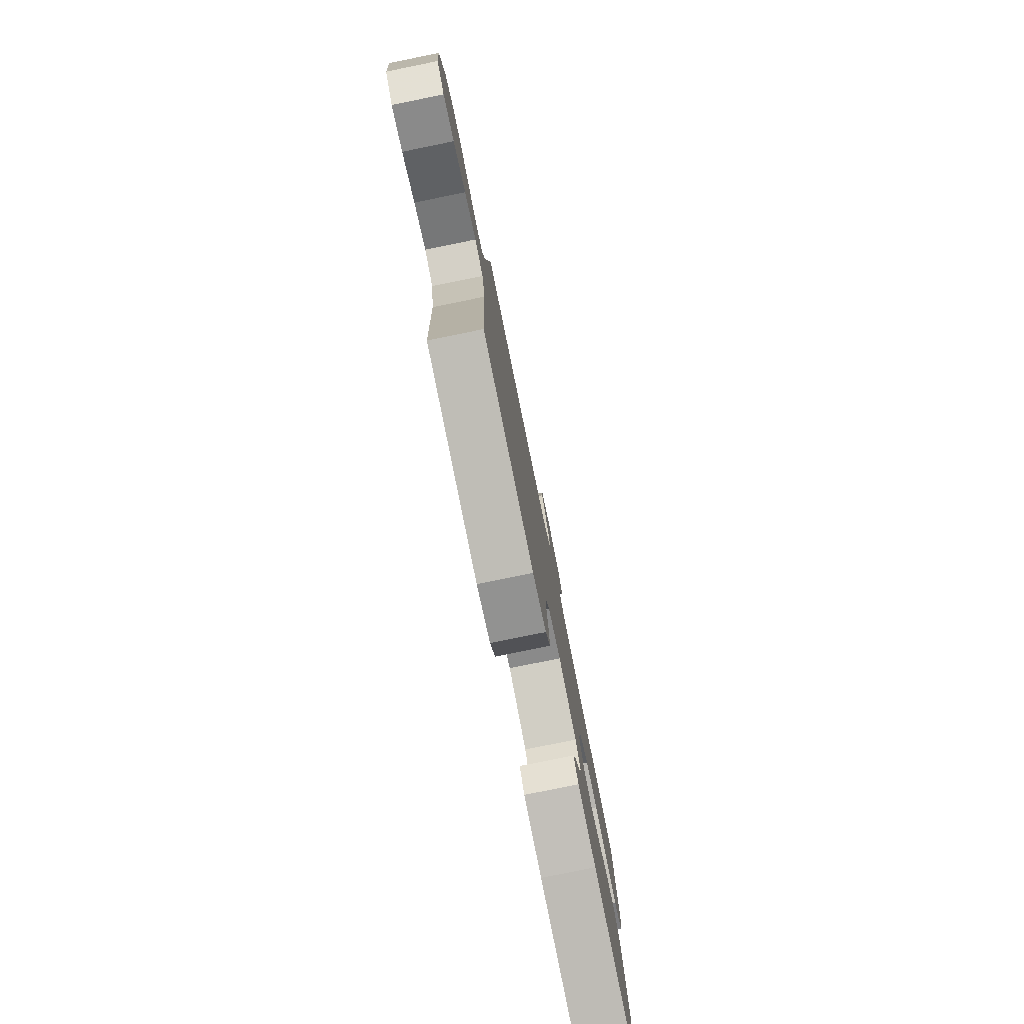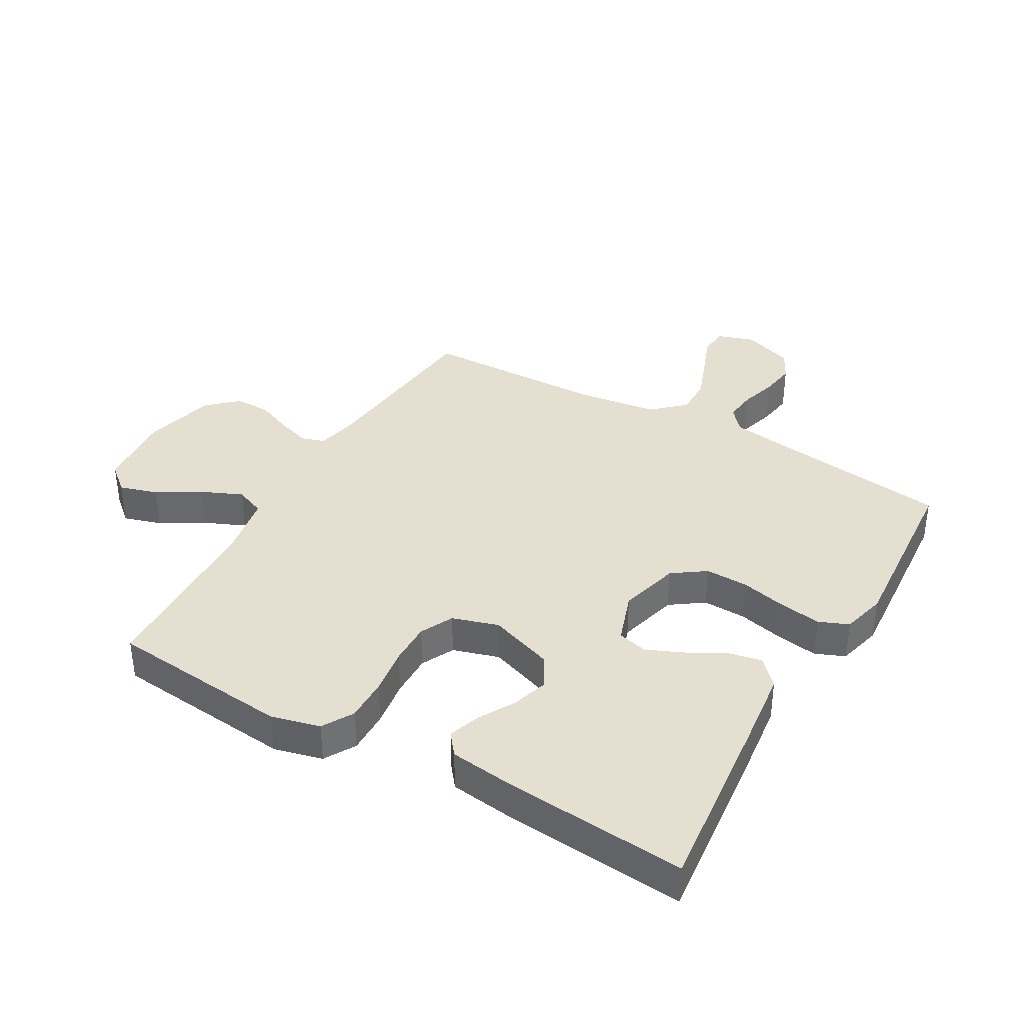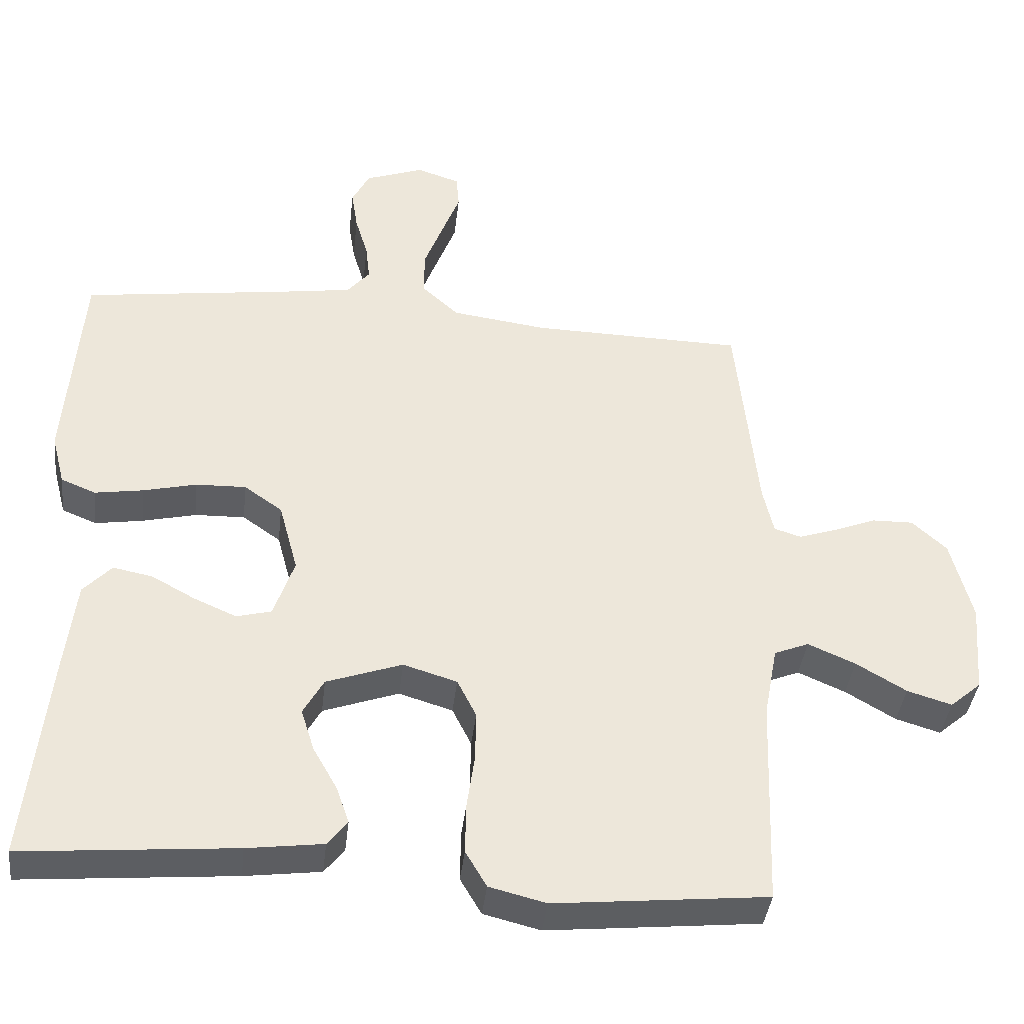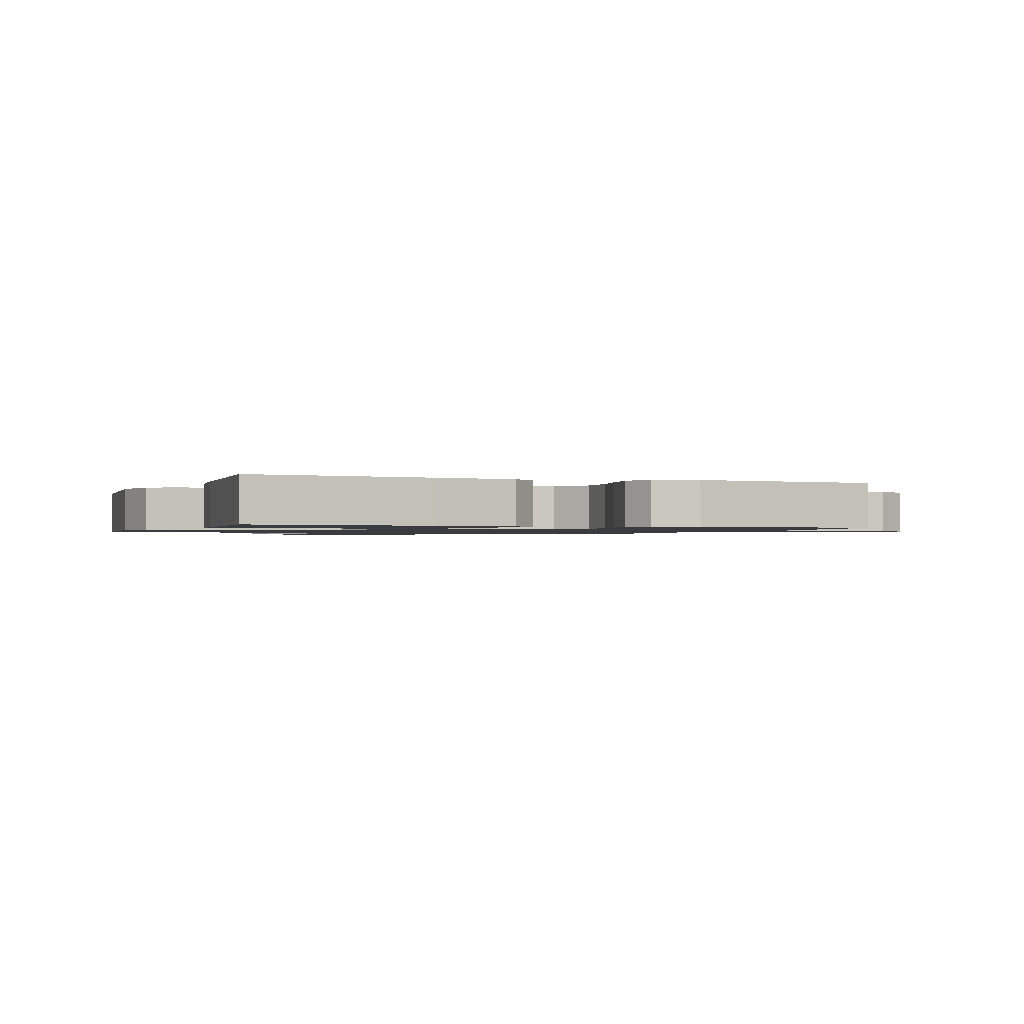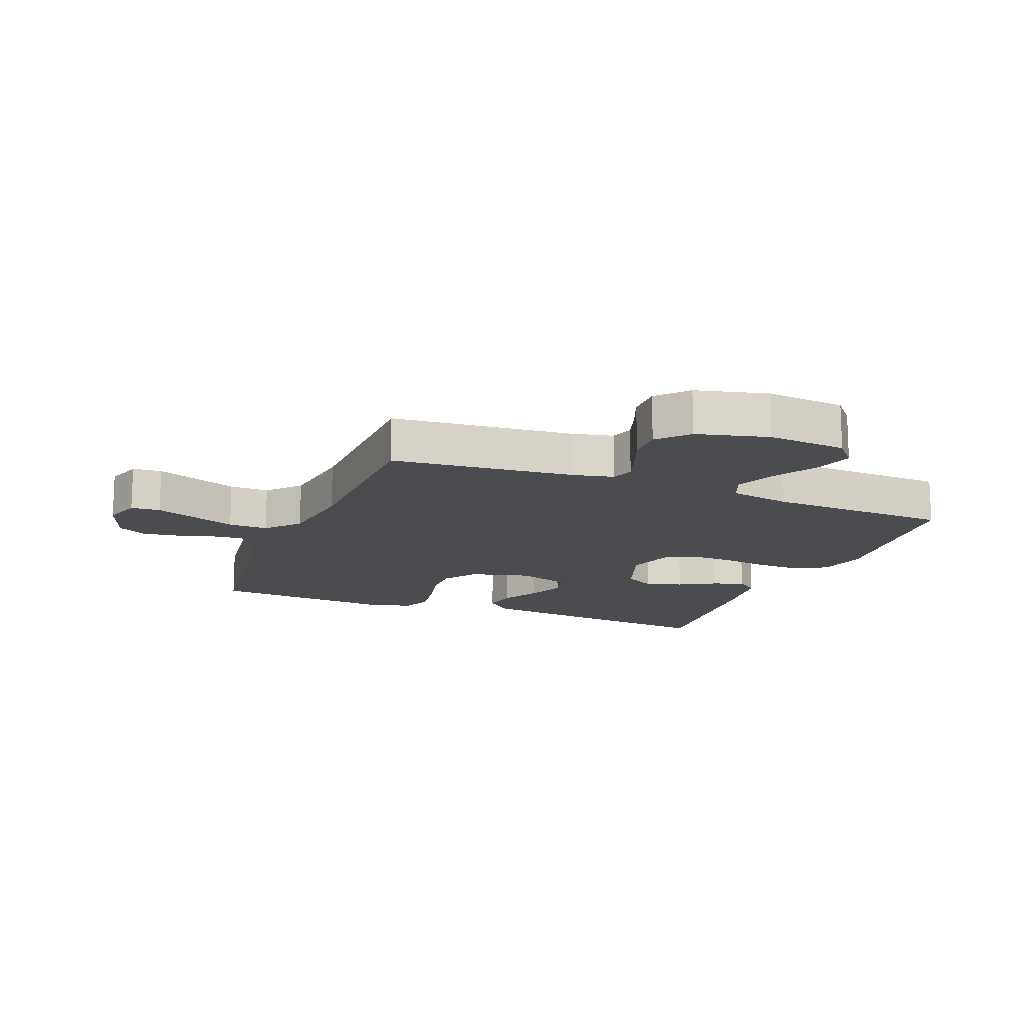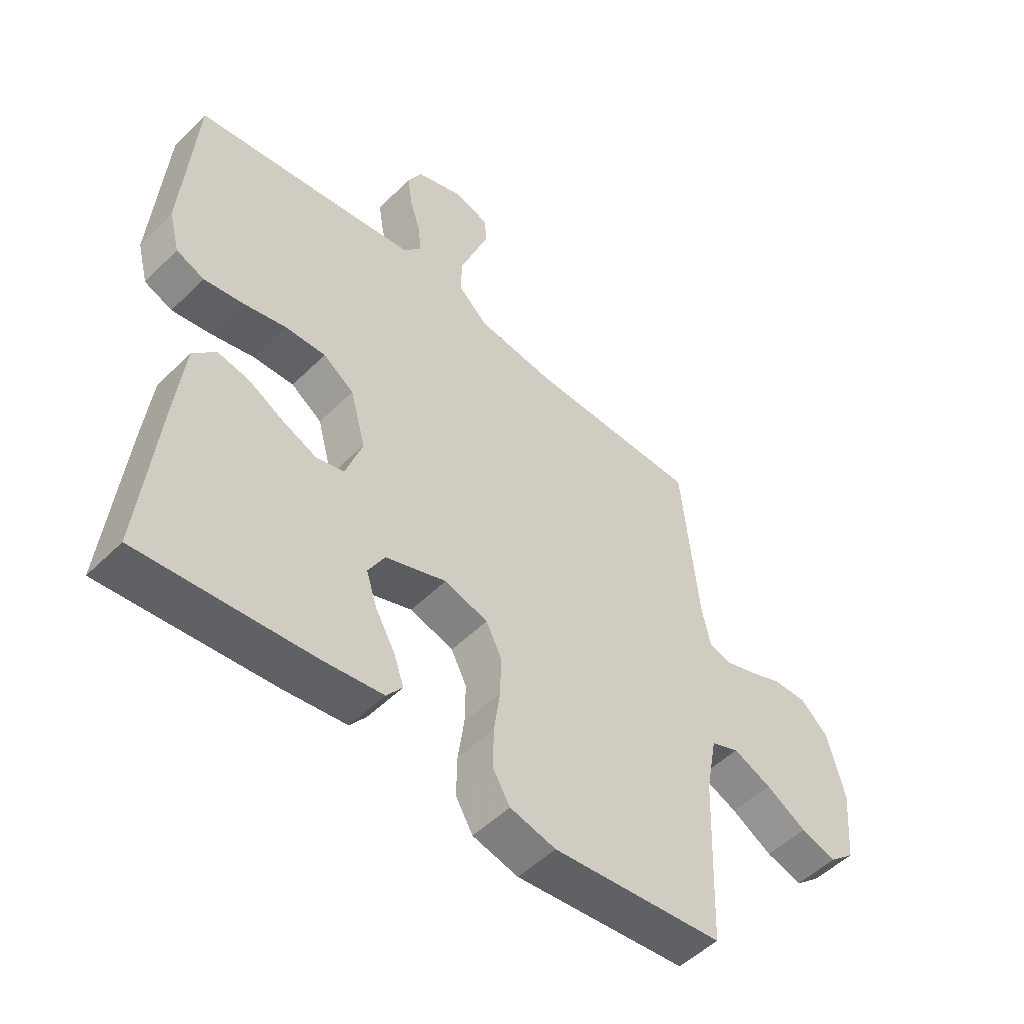
<metadata>
{"format":"obj","ext":"obj","renderer":"f3d","projection":"perspective","resolution":1024,"background":"white","views":[{"elev":-79.7,"azim":101.5,"up":"+Z"},{"elev":37.3,"azim":-150.3,"up":"+Y"},{"elev":-39.5,"azim":-6.5,"up":"+Z"},{"elev":-1.2,"azim":-110.9,"up":"+Y"},{"elev":-15.0,"azim":68.3,"up":"+Y"},{"elev":-51.6,"azim":-43.3,"up":"+Z"}]}
</metadata>
<code>
v -0.5 0.07 0.5
v -0.2 0.07 0.541
v -0.107 0.07 0.555
v -0.075 0.07 0.593
v -0.081 0.07 0.646
v -0.099 0.07 0.706
v -0.108 0.07 0.764
v -0.083 0.07 0.813
v 0 0.07 0.843
v 0.061 0.07 0.823
v 0.065 0.07 0.775
v 0.04 0.07 0.709
v 0.013 0.07 0.637
v 0.012 0.07 0.572
v 0.065 0.07 0.524
v 0.2 0.07 0.506
v 0.5 0.07 0.5
v 0.53 0.07 0.2
v 0.545 0.07 0.132
v 0.583 0.07 0.12
v 0.637 0.07 0.138
v 0.697 0.07 0.162
v 0.756 0.07 0.163
v 0.805 0.07 0.118
v 0.835 0.07 0
v 0.824 0.07 -0.13
v 0.78 0.07 -0.168
v 0.717 0.07 -0.149
v 0.646 0.07 -0.107
v 0.579 0.07 -0.078
v 0.53 0.07 -0.098
v 0.511 0.07 -0.2
v 0.5 0.07 -0.5
v 0.2 0.07 -0.53
v 0.12 0.07 -0.51
v 0.09 0.07 -0.459
v 0.091 0.07 -0.388
v 0.102 0.07 -0.31
v 0.103 0.07 -0.239
v 0.076 0.07 -0.185
v 0 0.07 -0.162
v -0.107 0.07 -0.2
v -0.136 0.07 -0.252
v -0.117 0.07 -0.312
v -0.083 0.07 -0.372
v -0.065 0.07 -0.424
v -0.093 0.07 -0.46
v -0.2 0.07 -0.474
v -0.5 0.07 -0.5
v -0.469 0.07 -0.2
v -0.454 0.07 -0.07
v -0.414 0.07 -0.027
v -0.358 0.07 -0.038
v -0.296 0.07 -0.072
v -0.236 0.07 -0.098
v -0.187 0.07 -0.085
v -0.158 0.07 0
v -0.185 0.07 0.1
v -0.239 0.07 0.138
v -0.31 0.07 0.136
v -0.385 0.07 0.118
v -0.454 0.07 0.107
v -0.503 0.07 0.127
v -0.522 0.07 0.2
v -0.5 0 0.5
v -0.2 0 0.541
v -0.107 0 0.555
v -0.075 0 0.593
v -0.081 0 0.646
v -0.099 0 0.706
v -0.108 0 0.764
v -0.083 0 0.813
v 0 0 0.843
v 0.061 0 0.823
v 0.065 0 0.775
v 0.04 0 0.709
v 0.013 0 0.637
v 0.012 0 0.572
v 0.065 0 0.524
v 0.2 0 0.506
v 0.5 0 0.5
v 0.53 0 0.2
v 0.545 0 0.132
v 0.583 0 0.12
v 0.637 0 0.138
v 0.697 0 0.162
v 0.756 0 0.163
v 0.805 0 0.118
v 0.835 0 0
v 0.824 0 -0.13
v 0.78 0 -0.168
v 0.717 0 -0.149
v 0.646 0 -0.107
v 0.579 0 -0.078
v 0.53 0 -0.098
v 0.511 0 -0.2
v 0.5 0 -0.5
v 0.2 0 -0.53
v 0.12 0 -0.51
v 0.09 0 -0.459
v 0.091 0 -0.388
v 0.102 0 -0.31
v 0.103 0 -0.239
v 0.076 0 -0.185
v 0 0 -0.162
v -0.107 0 -0.2
v -0.136 0 -0.252
v -0.117 0 -0.312
v -0.083 0 -0.372
v -0.065 0 -0.424
v -0.093 0 -0.46
v -0.2 0 -0.474
v -0.5 0 -0.5
v -0.469 0 -0.2
v -0.454 0 -0.07
v -0.414 0 -0.027
v -0.358 0 -0.038
v -0.296 0 -0.072
v -0.236 0 -0.098
v -0.187 0 -0.085
v -0.158 0 0
v -0.185 0 0.1
v -0.239 0 0.138
v -0.31 0 0.136
v -0.385 0 0.118
v -0.454 0 0.107
v -0.503 0 0.127
v -0.522 0 0.2
f 63 64 1 2
f 60 61 62 63
f 60 63 2 3
f 59 60 3 4
f 58 59 4
f 57 58 4
f 51 52 53 54
f 51 54 55
f 50 51 55
f 49 50 55 56
f 47 48 49 56
f 44 45 46 47
f 43 44 47
f 35 36 37 38
f 35 38 39
f 32 33 34 35
f 31 32 35 39
f 30 31 39 40
f 26 27 28 29
f 26 29 30
f 25 26 30
f 21 22 23 24
f 20 21 24 25
f 19 20 25 30
f 16 17 18
f 15 16 18 19
f 9 10 11 12
f 9 12 13
f 8 9 13 14
f 5 6 7 8
f 4 5 8 14
f 43 47 56
f 42 43 56 57
f 41 42 57 4
f 15 19 30 40
f 15 40 41
f 4 14 15 41
f 66 65 128 127
f 127 126 125 124
f 67 66 127 124
f 68 67 124 123
f 68 123 122
f 68 122 121
f 118 117 116 115
f 119 118 115
f 119 115 114
f 120 119 114 113
f 120 113 112 111
f 111 110 109 108
f 111 108 107
f 102 101 100 99
f 103 102 99
f 99 98 97 96
f 103 99 96 95
f 104 103 95 94
f 93 92 91 90
f 94 93 90
f 94 90 89
f 88 87 86 85
f 89 88 85 84
f 94 89 84 83
f 82 81 80
f 83 82 80 79
f 76 75 74 73
f 77 76 73
f 78 77 73 72
f 72 71 70 69
f 78 72 69 68
f 120 111 107
f 121 120 107 106
f 68 121 106 105
f 104 94 83 79
f 105 104 79
f 105 79 78 68
f 1 65 66 2
f 2 66 67 3
f 3 67 68 4
f 4 68 69 5
f 5 69 70 6
f 6 70 71 7
f 7 71 72 8
f 8 72 73 9
f 9 73 74 10
f 10 74 75 11
f 11 75 76 12
f 12 76 77 13
f 13 77 78 14
f 14 78 79 15
f 15 79 80 16
f 16 80 81 17
f 17 81 82 18
f 18 82 83 19
f 19 83 84 20
f 20 84 85 21
f 21 85 86 22
f 22 86 87 23
f 23 87 88 24
f 24 88 89 25
f 25 89 90 26
f 26 90 91 27
f 27 91 92 28
f 28 92 93 29
f 29 93 94 30
f 30 94 95 31
f 31 95 96 32
f 32 96 97 33
f 33 97 98 34
f 34 98 99 35
f 35 99 100 36
f 36 100 101 37
f 37 101 102 38
f 38 102 103 39
f 39 103 104 40
f 40 104 105 41
f 41 105 106 42
f 42 106 107 43
f 43 107 108 44
f 44 108 109 45
f 45 109 110 46
f 46 110 111 47
f 47 111 112 48
f 48 112 113 49
f 49 113 114 50
f 50 114 115 51
f 51 115 116 52
f 52 116 117 53
f 53 117 118 54
f 54 118 119 55
f 55 119 120 56
f 56 120 121 57
f 57 121 122 58
f 58 122 123 59
f 59 123 124 60
f 60 124 125 61
f 61 125 126 62
f 62 126 127 63
f 63 127 128 64
f 64 128 65 1

</code>
